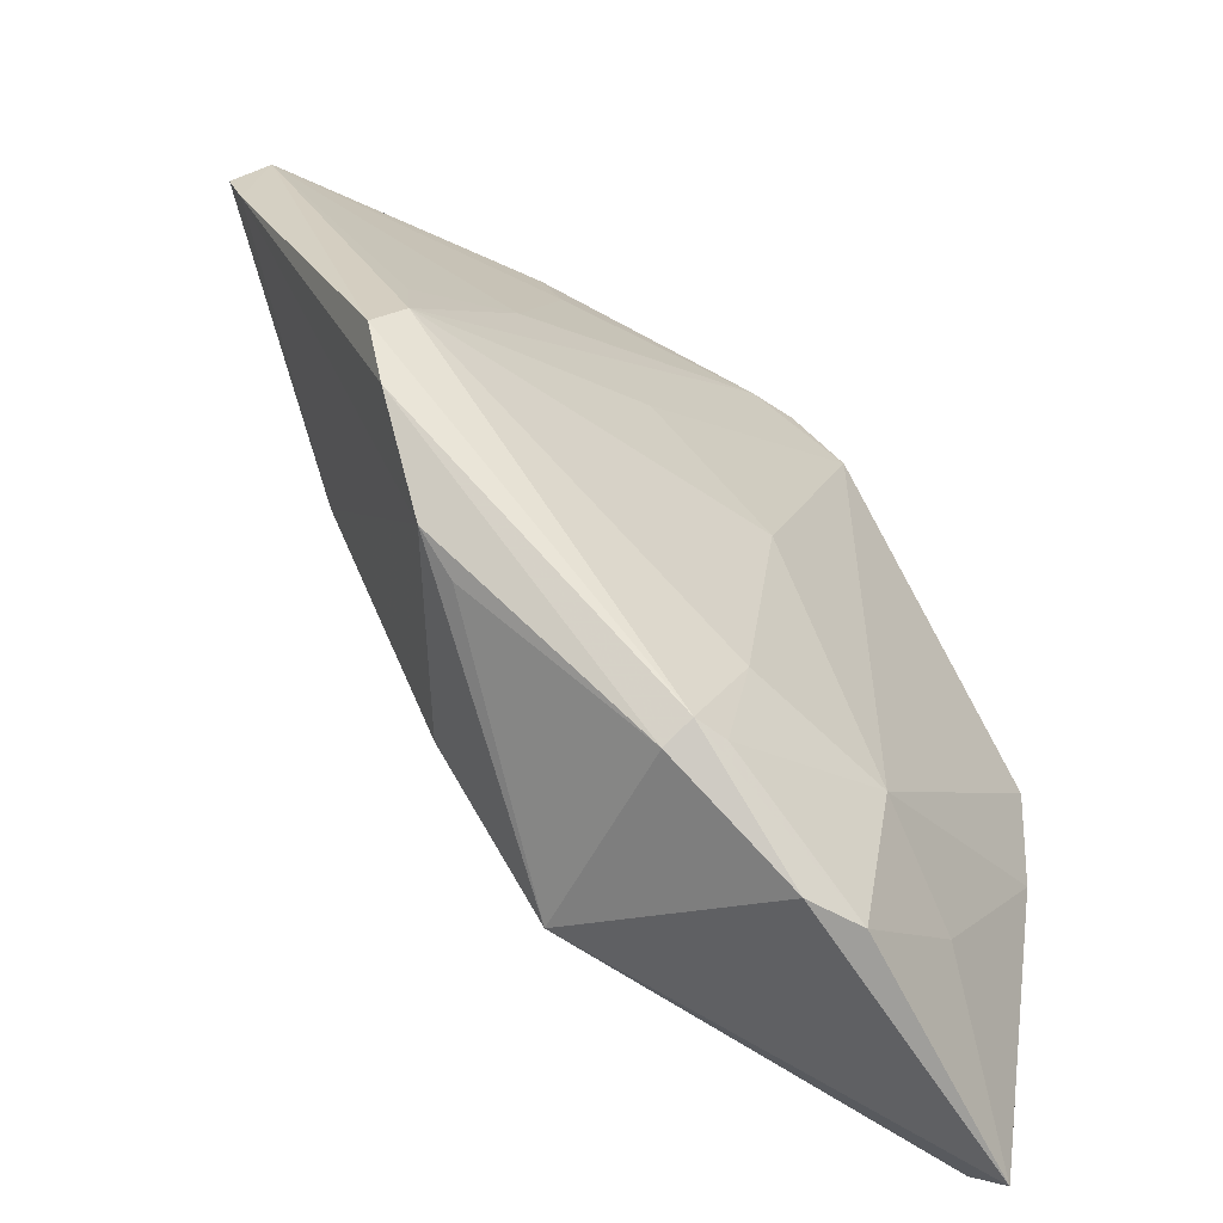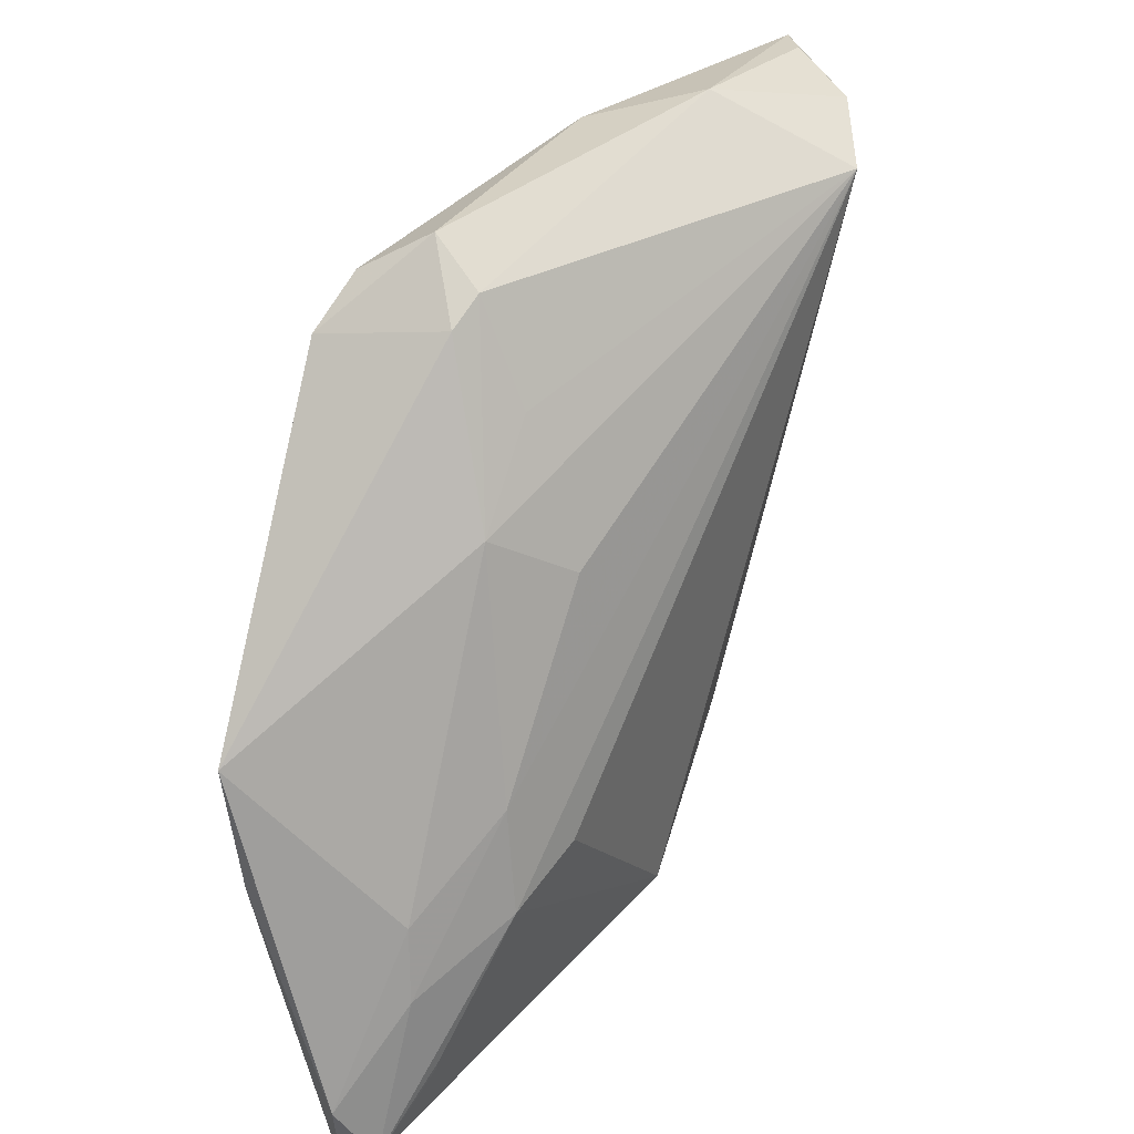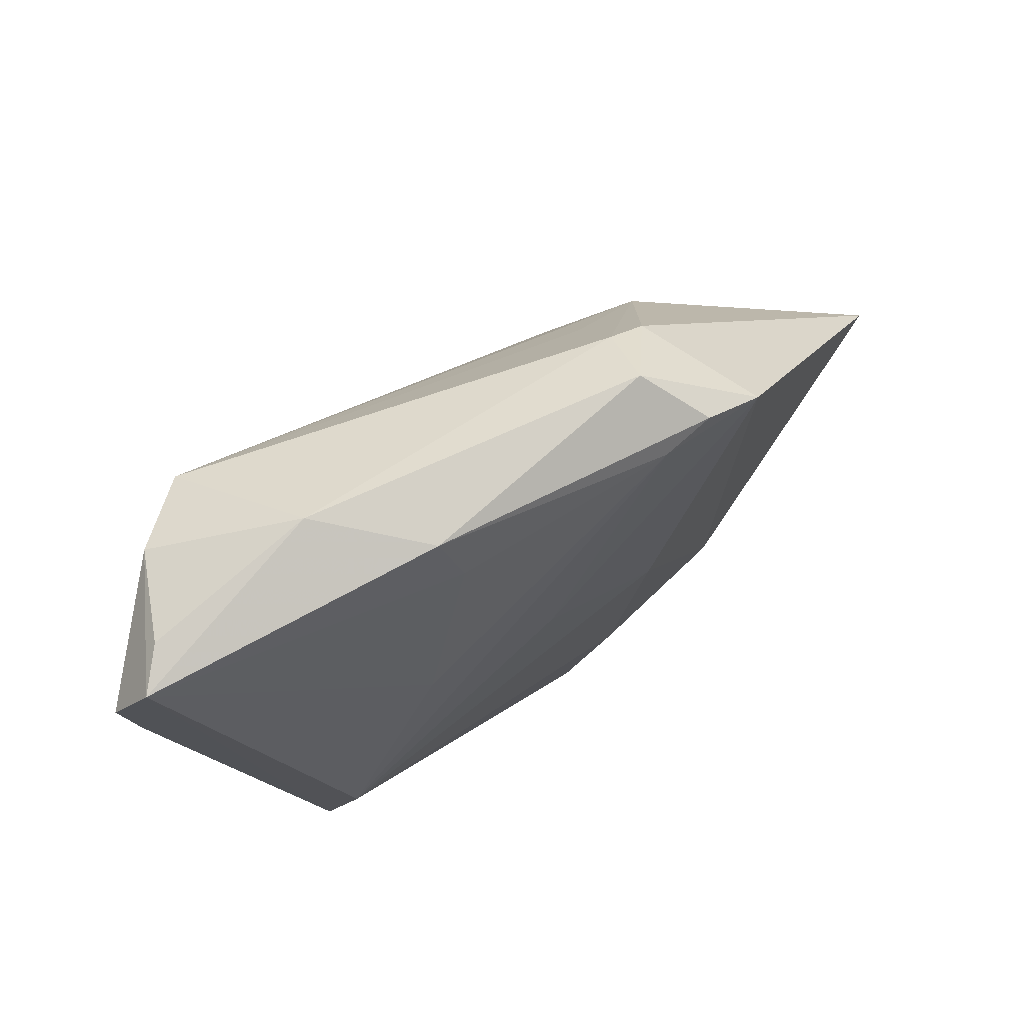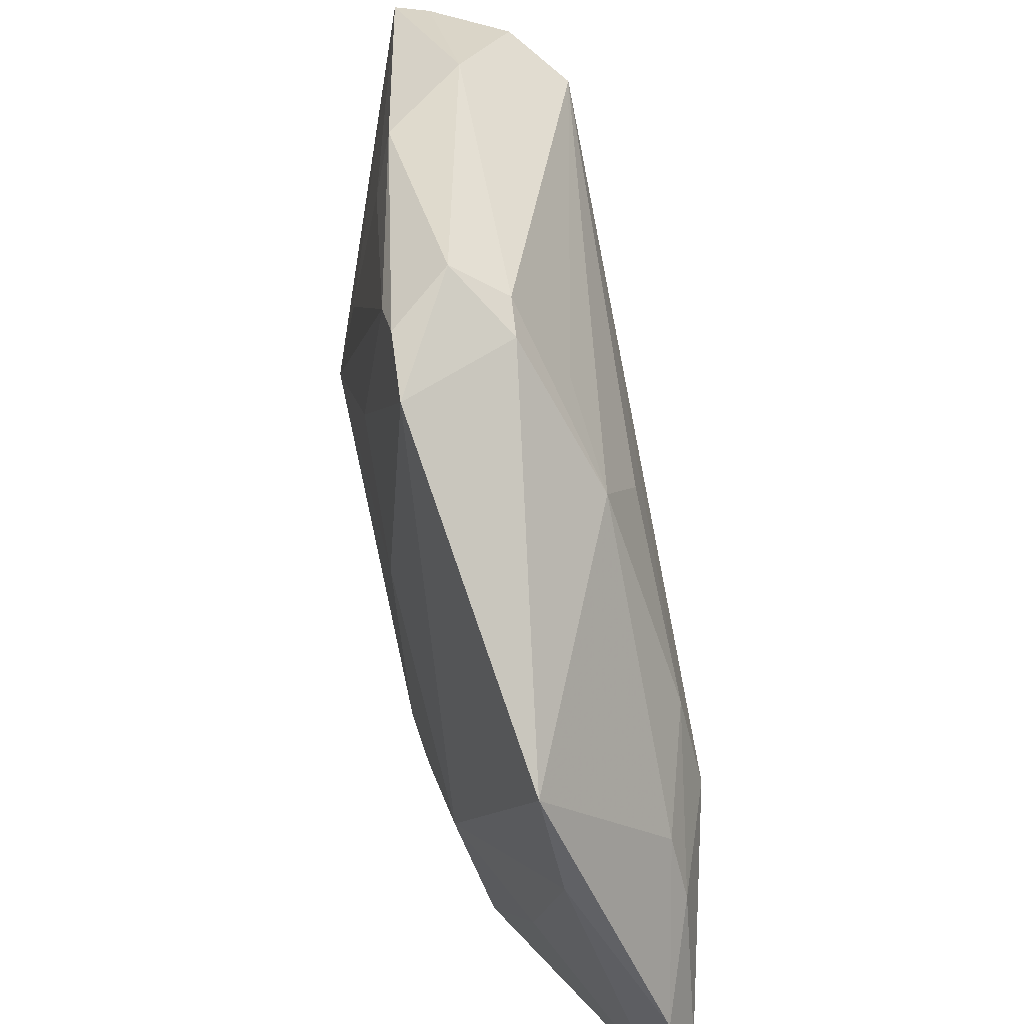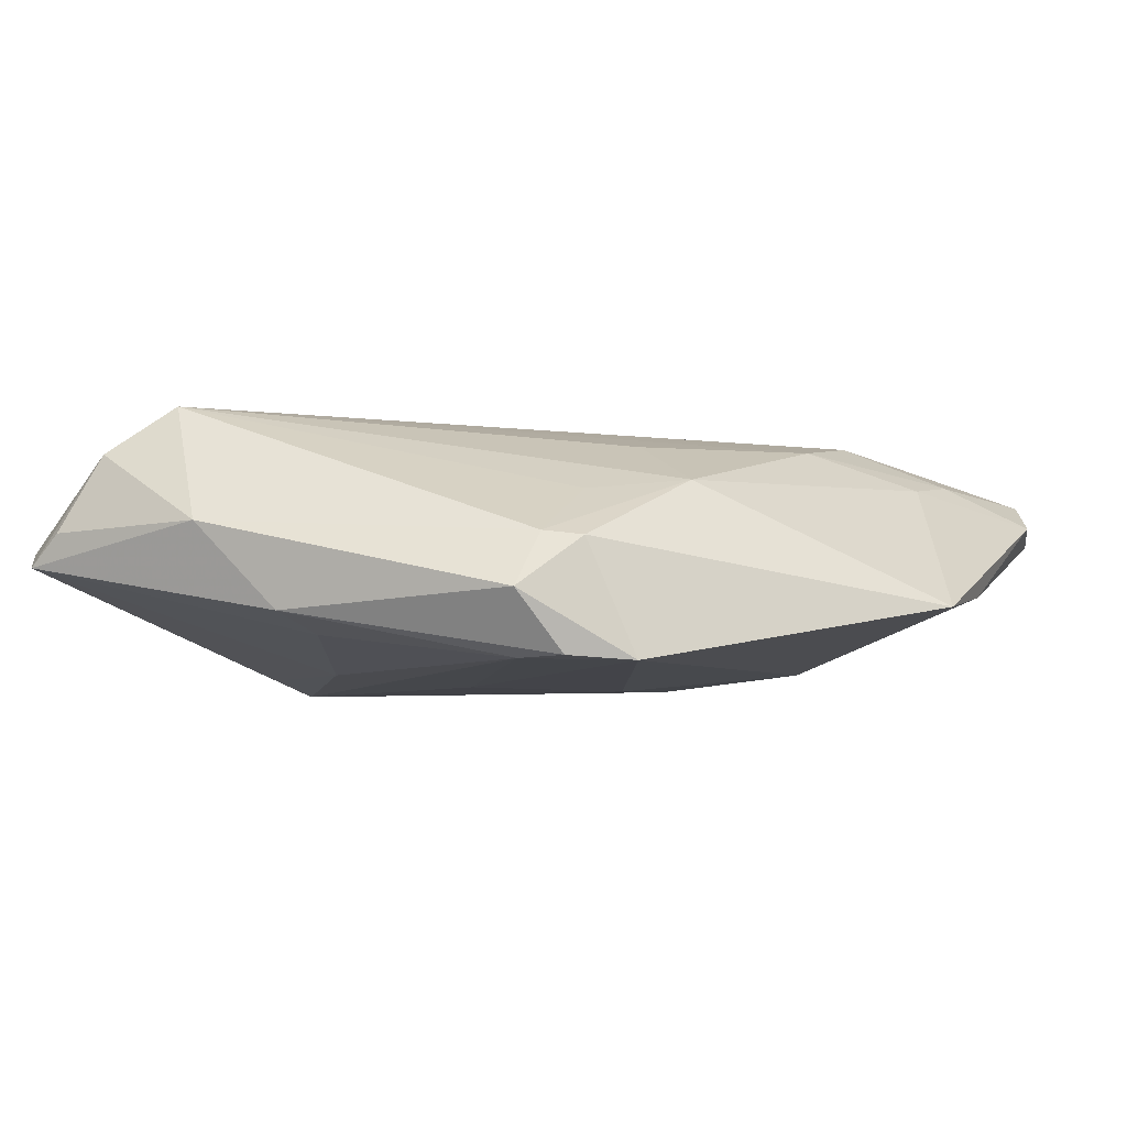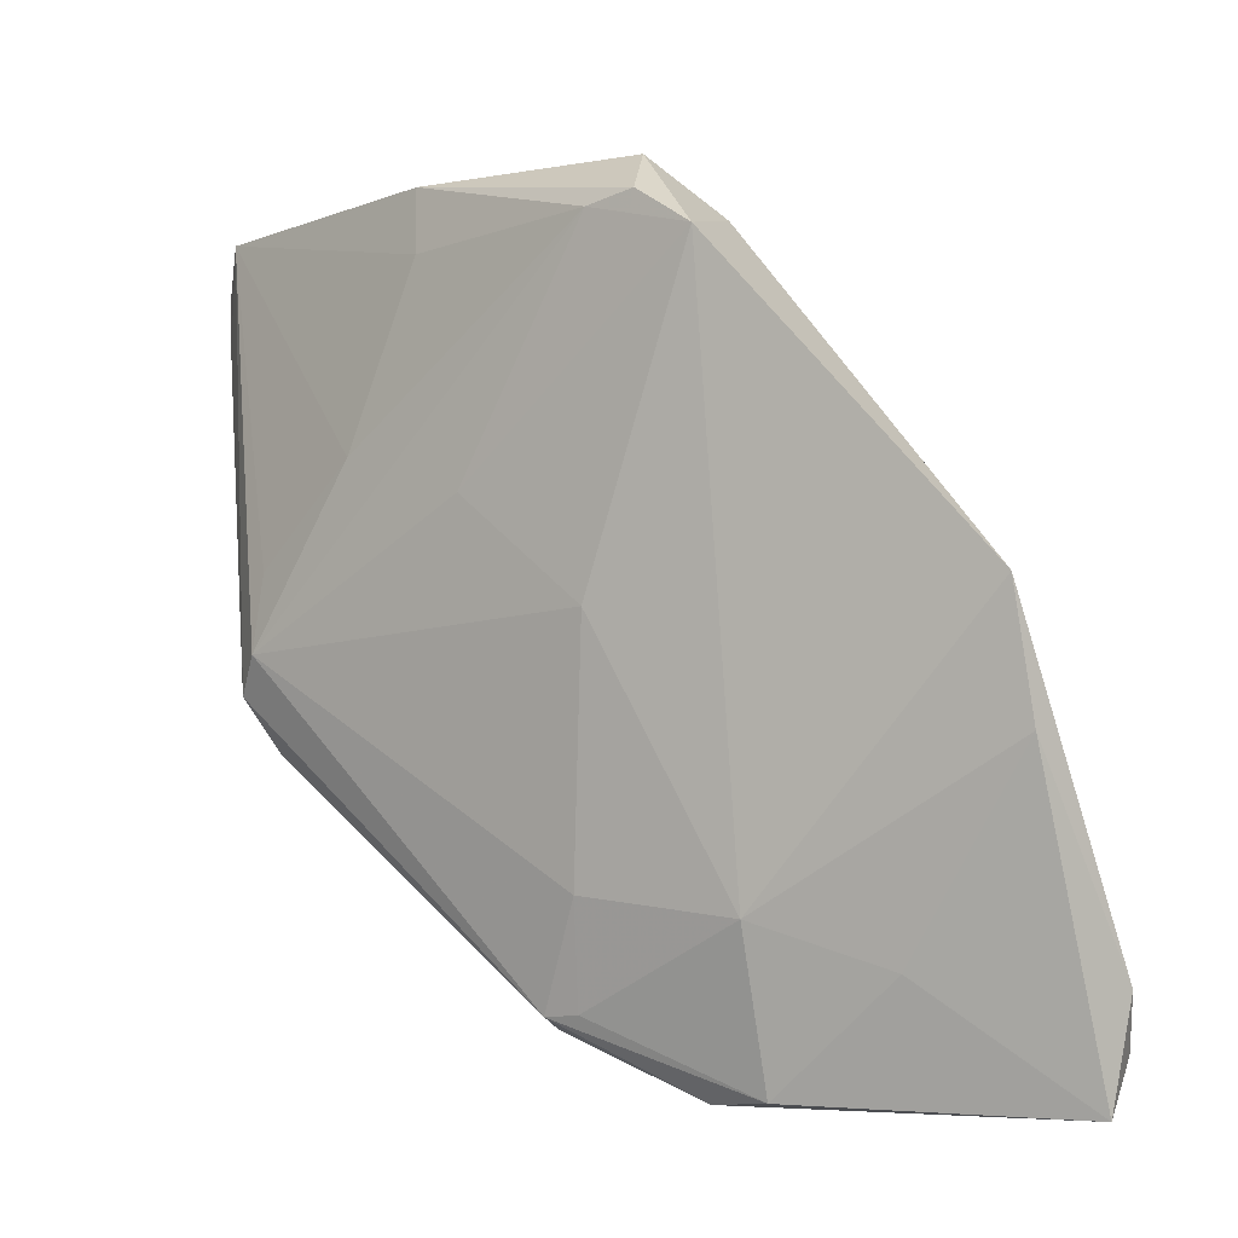
<metadata>
{"format":"obj","ext":"obj","renderer":"f3d","projection":"perspective","resolution":1024,"background":"white","views":[{"elev":-62.8,"azim":142.6,"up":"+Y"},{"elev":38.7,"azim":-55.6,"up":"+Y"},{"elev":70.3,"azim":141.0,"up":"+Y"},{"elev":41.1,"azim":-102.4,"up":"+Y"},{"elev":-8.4,"azim":-161.1,"up":"+Z"},{"elev":-1.7,"azim":-143.1,"up":"+Y"}]}
</metadata>
<code>
v 0.008246 0.01018 -0.0137
v -0.02706 -0.01613 0.01481
v -0.04568 -0.03123 0.006984
v 0.03346 0.003984 -0.0116
v 0.03319 -0.01297 -0.009398
v 0.0476 0.02665 -0.001746
v -0.001825 -0.0327 0.0144
v -0.009643 0.02572 0.004192
v -0.0184 0.01776 0.005918
v -0.01894 -0.02576 -0.009985
v -0.01843 -0.01334 0.01541
v -0.01221 0.03337 -0.001747
v -0.03056 -0.03 -0.003903
v 0.001667 -0.03512 -0.009794
v -0.01676 0.03115 -0.0137
v 0.01613 0.03213 -0.01017
v 0.02657 0.004853 0.01026
v -0.04274 -0.01025 -0.003686
v 0.02237 0.01404 -0.01234
v 0.03639 -0.007562 -0.01129
v 0.02525 -0.02121 -0.004309
v -0.007039 0.03892 -0.007191
v -0.01873 -0.04125 -0.005691
v -0.002999 -0.02437 -0.01164
v -0.04401 -0.04194 0.006394
v 0.04259 0.03784 0.0005095
v -0.005477 0.03369 -0.01336
v -0.01106 0.01164 0.0109
v -0.04365 -0.03697 0.01039
v -0.03575 -0.01402 0.0091
v 0.02072 -0.02393 -0.003062
v -0.02516 -0.00571 0.01258
v -0.03628 -0.02941 0.0123
v 0.03143 0.03376 0.01369
v -0.008521 0.03546 -0.001432
v -0.03661 -0.03046 0.01213
v 0.02566 0.04073 0.0005473
v 0.01757 0.0386 -0.008432
v 0.01202 -0.01997 0.0119
v -0.01061 0.03477 -0.01333
v -0.005395 4.14e-06 -0.0137
v 0.04886 0.03175 -0.0005584
v -0.001939 -0.03475 -0.009618
v 0.03365 -0.003669 -0.0129
v -0.03767 -0.02121 0.01054
v 0.03812 0.03677 0.008556
v -0.01259 -0.04194 -0.005156
v -0.04199 0.002245 -0.006157
v 0.04607 0.0368 -0.002725
v 0.002429 -0.03658 -0.006686
f 42 34 17
f 7 34 11
f 4 19 49
f 38 37 49
f 48 10 18
f 23 10 43
f 49 20 44
f 44 4 49
f 19 4 44
f 15 10 48
f 1 44 41
f 10 15 41
f 41 15 1
f 46 37 34
f 46 42 49
f 46 34 42
f 34 37 35
f 35 8 34
f 39 34 7
f 39 17 34
f 7 21 39
f 21 17 39
f 42 17 6
f 6 17 21
f 6 20 49
f 49 42 6
f 34 8 9
f 8 35 9
f 49 19 16
f 16 38 49
f 13 18 10
f 10 23 13
f 25 18 13
f 13 23 25
f 14 44 20
f 14 23 43
f 47 50 7
f 23 14 47
f 47 14 50
f 25 23 47
f 47 7 25
f 31 21 7
f 7 50 31
f 31 50 21
f 27 44 1
f 27 15 40
f 1 15 27
f 19 44 27
f 27 16 19
f 40 38 27
f 38 16 27
f 49 37 26
f 26 46 49
f 37 46 26
f 22 35 37
f 22 38 40
f 37 38 22
f 40 15 22
f 34 9 28
f 48 9 12
f 12 9 35
f 12 15 48
f 12 22 15
f 35 22 12
f 21 50 5
f 50 14 5
f 5 14 20
f 20 6 5
f 5 6 21
f 24 41 44
f 44 14 24
f 10 41 24
f 43 10 24
f 24 14 43
f 25 7 29
f 30 9 48
f 3 29 45
f 3 30 48
f 45 30 3
f 48 18 3
f 3 18 25
f 25 29 3
f 32 30 45
f 32 28 9
f 9 30 32
f 34 28 32
f 36 29 7
f 7 33 36
f 36 33 29
f 2 32 45
f 45 29 2
f 29 33 2
f 7 11 2
f 2 33 7
f 2 11 34
f 34 32 2

</code>
